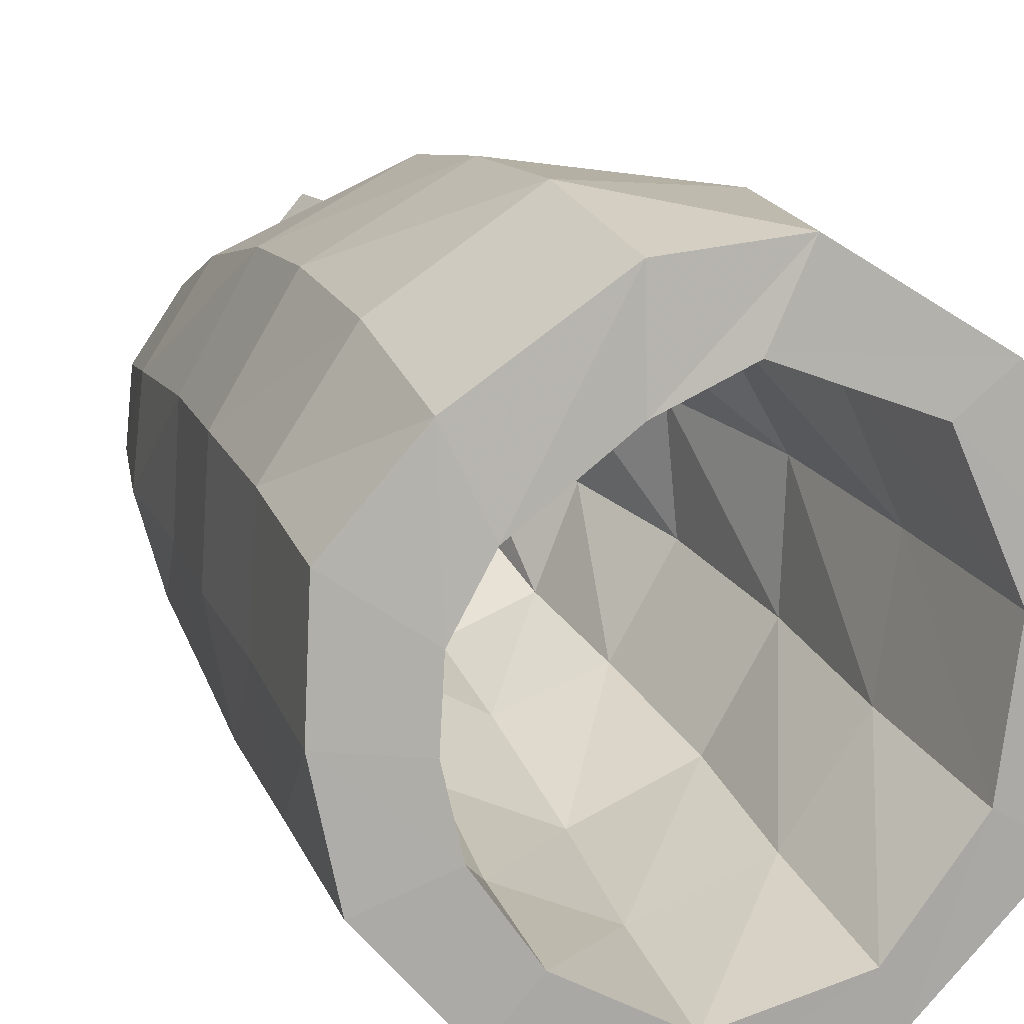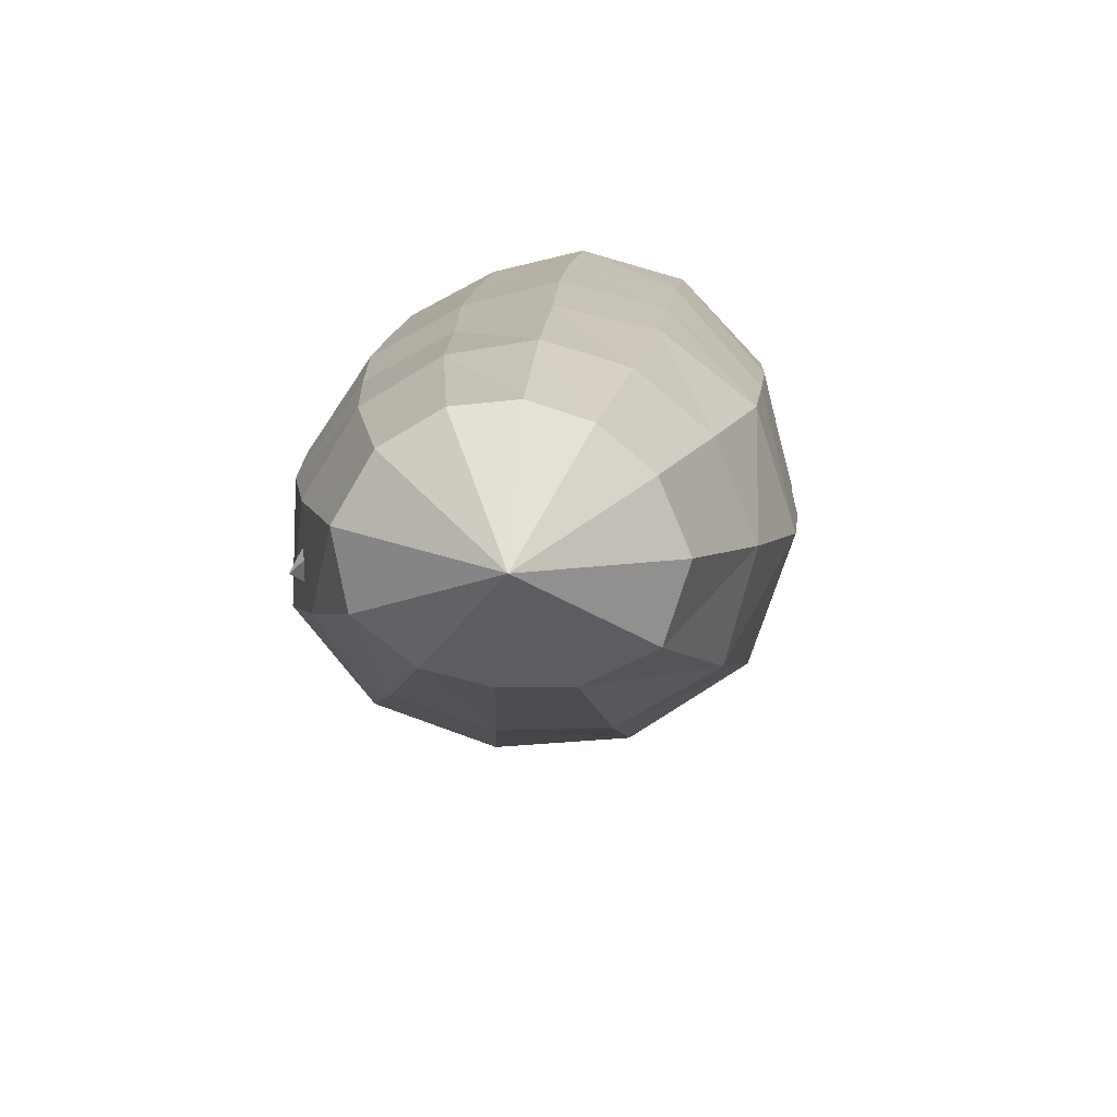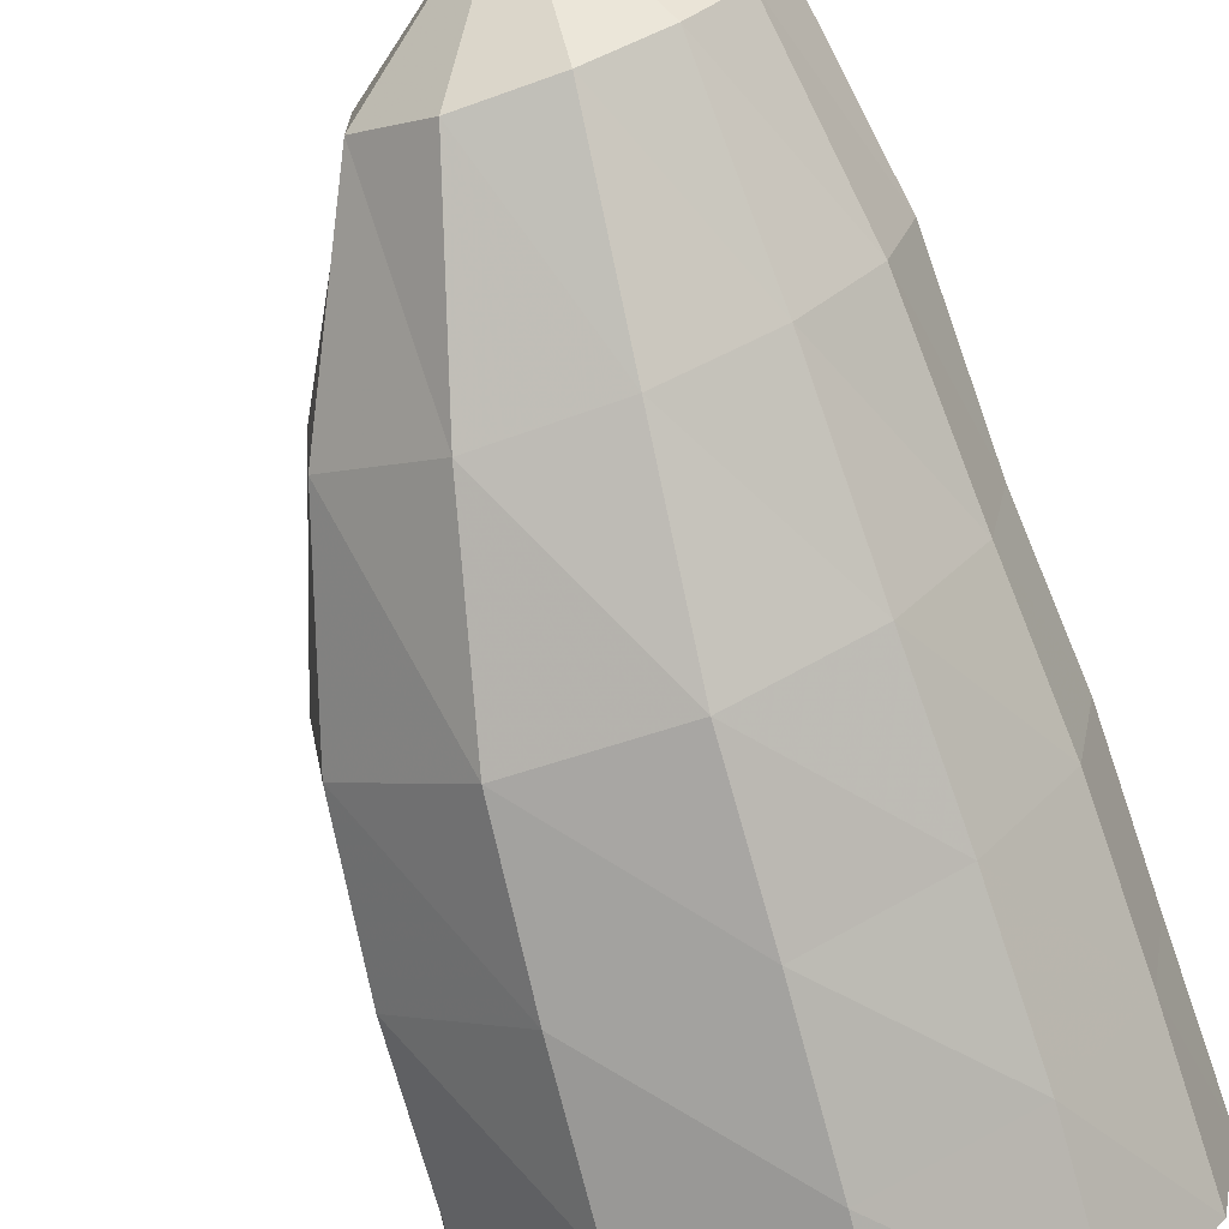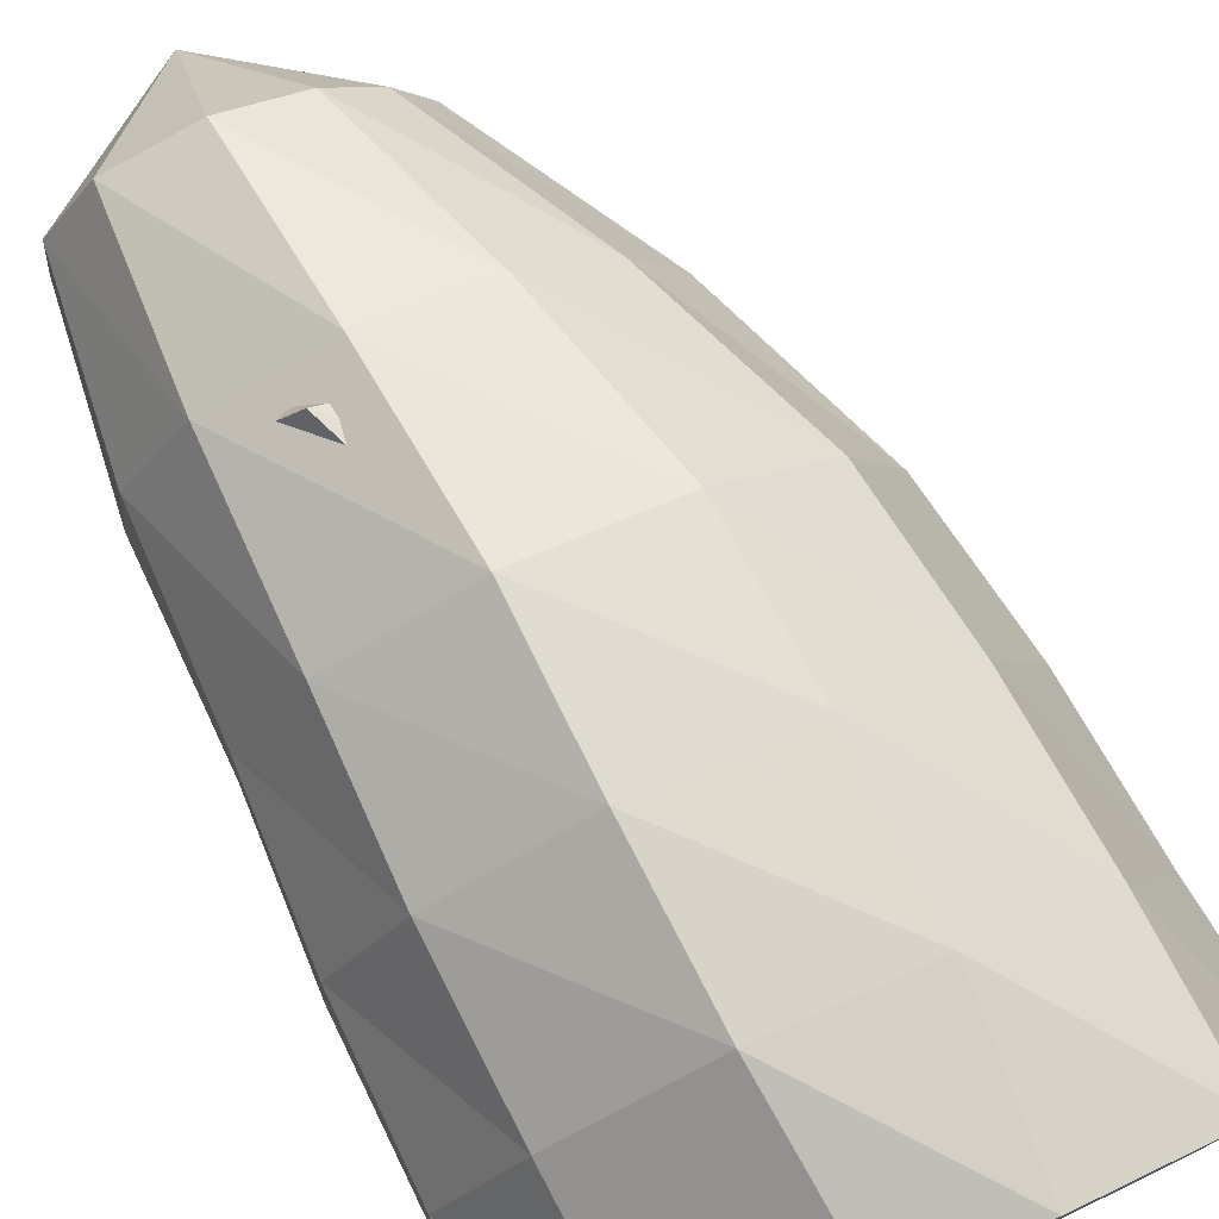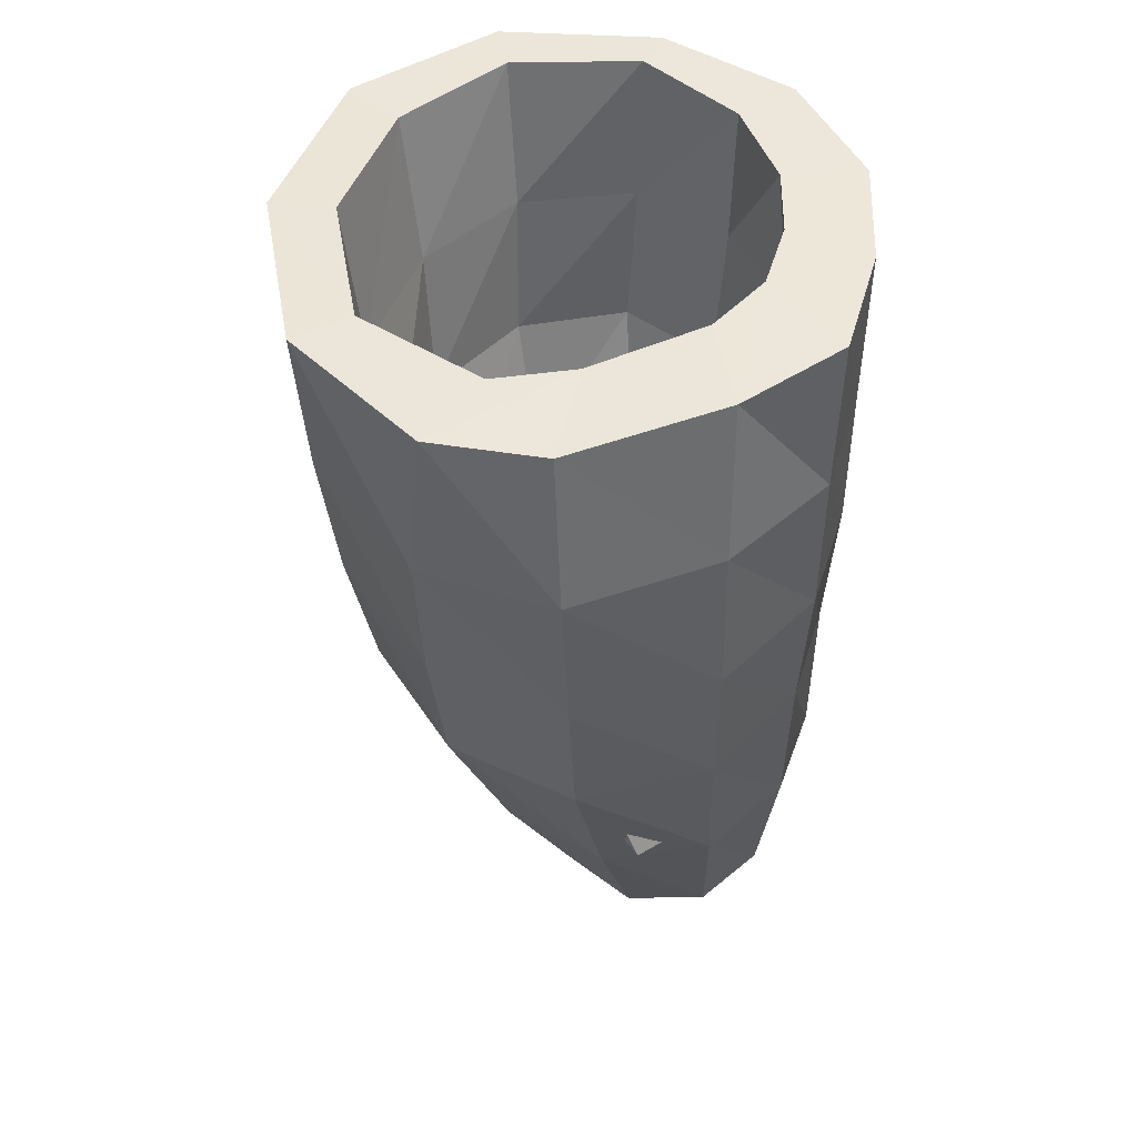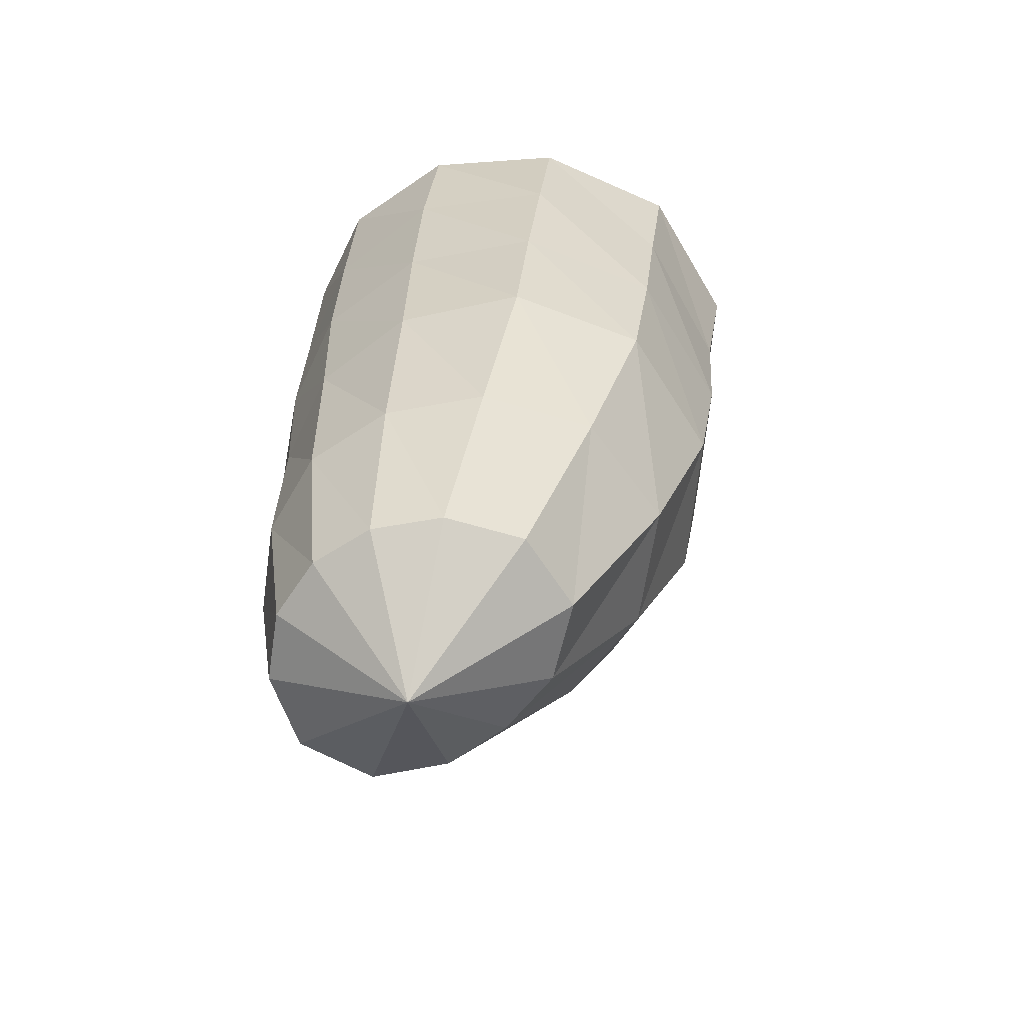
<metadata>
{"format":"obj","ext":"obj","renderer":"f3d","projection":"perspective","resolution":1024,"background":"white","views":[{"elev":12.0,"azim":163.6,"up":"+Z"},{"elev":-77.3,"azim":115.3,"up":"+Y"},{"elev":-72.7,"azim":19.8,"up":"+Z"},{"elev":79.2,"azim":155.0,"up":"+Z"},{"elev":50.7,"azim":13.7,"up":"+Y"},{"elev":-64.3,"azim":166.0,"up":"+Y"}]}
</metadata>
<code>
v -0.7816 -0.9205 1.321
v -1.43 -0.8695 1.638
v -2.553 -0.8695 1.231
v -3.045 -0.8695 0.1157
v -2.879 -0.8695 -1.041
v -2.201 -0.8695 -1.931
v -1.106 -0.8695 -2.219
v -0.205 -0.8695 -1.741
v 0.2589 -0.8695 -1.084
v 0.4046 -0.8695 -0.4673
v 0.3708 -0.8695 0.1411
v 0.06678 -0.8695 0.6935
v -0.3599 -2.186 1.452
v -1.232 -2.101 1.792
v -2.324 -2.101 1.428
v -2.814 -2.101 0.356
v -2.649 -2.101 -0.7448
v -2.051 -2.101 -1.615
v -1.071 -2.101 -1.984
v -0.1984 -2.101 -1.616
v 0.3991 -2.101 -1.063
v 0.5456 -2.101 -0.384
v 0.5489 -2.101 0.2644
v 0.26 -2.101 0.9004
v -0.229 -3.417 1.589
v -1.038 -3.332 1.946
v -2.014 -3.332 1.544
v -2.556 -3.332 0.5932
v -2.512 -3.332 -0.4708
v -1.998 -3.332 -1.352
v -1.088 -3.332 -1.762
v -0.2401 -3.332 -1.395
v 0.3593 -3.332 -0.936
v 0.5428 -3.332 -0.2958
v 0.6632 -3.332 0.3588
v 0.4329 -3.332 1.081
v 0.0003087 -4.648 1.557
v -0.6957 -4.474 1.908
v -1.542 -4.474 1.553
v -2.128 -4.474 0.7987
v -2.221 -4.474 -0.1804
v -1.746 -4.474 -1.003
v -0.9217 -4.474 -1.304
v -0.2168 -4.474 -0.9335
v 0.3042 -4.474 -0.6479
v 0.5237 -4.474 -0.1443
v 0.7015 -4.474 0.4274
v 0.5608 -4.474 1.123
v 0.2166 -5.534 1.544
v -0.445 -5.359 1.92
v -1.172 -5.359 1.531
v -1.631 -5.359 0.8663
v -1.801 -5.359 0.06491
v -1.492 -5.359 -0.7012
v -0.7964 -5.359 -0.9956
v -0.1802 -5.359 -0.6904
v 0.2698 -5.359 -0.4789
v 0.4897 -5.359 -0.05669
v 0.6459 -5.359 0.4576
v 0.6069 -5.359 1.109
v 0.3919 -6.419 1.408
v -0.07349 -6.245 2.026
v -0.672 -6.245 1.567
v -0.949 -6.245 1.024
v -1.158 -6.245 0.4976
v -1.151 -6.245 -0.1499
v -0.7201 -6.245 -0.5568
v -0.1416 -6.245 -0.2643
v 0.1936 -6.245 -0.1372
v 0.4804 -6.245 0.08721
v 0.607 -6.245 0.5241
v 0.6432 -6.245 1.081
v 0.3964 -6.882 0.6612
v -0.7763 -0.9594 2.201
v -1.753 -0.9048 2.318
v -2.982 -0.8953 1.568
v -3.602 -0.8943 0.167
v -3.382 -0.8937 -1.326
v -2.389 -0.8894 -2.339
v -1.02 -0.8871 -2.584
v 0.1856 -0.8965 -2.193
v 0.9338 -0.9034 -1.343
v 1.14 -0.9071 -0.3707
v 1.095 -0.9136 0.6323
v 0.405 -0.9182 1.405
v -0.6509 -2.302 2.497
v -1.847 -2.277 2.415
v -2.905 -2.264 1.549
v -3.424 -2.26 0.1944
v -3.196 -2.259 -1.239
v -2.242 -2.257 -2.268
v -0.9011 -2.258 -2.543
v 0.2819 -2.263 -2.075
v 0.9725 -2.269 -1.185
v 1.154 -2.274 -0.2092
v 1.099 -2.281 0.7981
v 0.4761 -2.29 1.737
v -0.591 -3.644 2.51
v -1.822 -3.632 2.313
v -2.797 -3.623 1.445
v -3.3 -3.618 0.1597
v -3.094 -3.616 -1.247
v -2.106 -3.615 -2.228
v -0.7918 -3.617 -2.428
v 0.3106 -3.621 -1.92
v 0.9858 -3.626 -1.087
v 1.175 -3.631 -0.1254
v 1.111 -3.636 0.8825
v 0.5252 -3.641 1.868
v -0.5615 -4.982 2.399
v -1.743 -4.976 2.131
v -2.619 -4.97 1.284
v -3.077 -4.966 0.1016
v -2.891 -4.964 -1.213
v -1.943 -4.964 -2.127
v -0.7016 -4.966 -2.285
v 0.3136 -4.97 -1.779
v 0.9298 -4.974 -0.9922
v 1.104 -4.977 -0.08696
v 1.049 -4.98 0.8706
v 0.5093 -4.982 1.828
v -0.4245 -6.568 1.942
v -1.369 -6.565 1.648
v -2.051 -6.563 0.96
v -2.466 -6.56 0.0303
v -2.367 -6.558 -1.072
v -1.522 -6.558 -1.785
v -0.4975 -6.56 -1.839
v 0.3249 -6.563 -1.464
v 0.8828 -6.565 -0.8496
v 1.107 -6.567 -0.06854
v 1.017 -6.568 0.7819
v 0.5024 -6.569 1.573
v -0.2706 -8.145 1.35
v -0.8994 -8.145 1.047
v -1.307 -8.144 0.5609
v -1.583 -8.142 -0.03177
v -1.575 -8.141 -0.7755
v -1.02 -8.141 -1.295
v -0.2995 -8.142 -1.326
v 0.2829 -8.143 -1.067
v 0.6899 -8.144 -0.6342
v 0.8924 -8.145 -0.06877
v 0.832 -8.145 0.5753
v 0.4331 -8.145 1.164
v -0.3201 -9.087 -0.04537
f 73 61 62
f 73 62 63
f 73 63 64
f 73 64 65
f 73 65 66
f 73 66 67
f 73 67 68
f 73 68 69
f 73 69 70
f 73 70 71
f 73 71 72
f 73 72 61
f 61 49 50
f 61 50 62
f 62 50 51
f 62 51 63
f 63 51 52
f 63 52 64
f 64 52 53
f 64 53 65
f 65 53 54
f 65 54 66
f 66 54 55
f 66 55 67
f 67 55 56
f 67 56 68
f 68 56 57
f 68 57 69
f 69 57 58
f 69 58 70
f 70 58 59
f 70 59 71
f 71 59 60
f 71 60 72
f 72 60 49
f 72 49 61
f 49 37 38
f 49 38 50
f 50 38 39
f 50 39 51
f 51 39 40
f 51 40 52
f 52 40 41
f 52 41 53
f 53 41 42
f 53 42 54
f 54 42 43
f 54 43 55
f 55 43 44
f 55 44 56
f 56 44 45
f 56 45 57
f 57 45 46
f 57 46 58
f 58 46 47
f 58 47 59
f 59 47 48
f 59 48 60
f 60 48 37
f 60 37 49
f 37 25 26
f 37 26 38
f 38 26 27
f 38 27 39
f 39 27 28
f 39 28 40
f 40 28 29
f 40 29 41
f 41 29 30
f 41 30 42
f 42 30 31
f 42 31 43
f 43 31 32
f 43 32 44
f 44 32 33
f 44 33 45
f 45 33 34
f 45 34 46
f 46 34 35
f 46 35 47
f 47 35 36
f 47 36 48
f 48 36 25
f 48 25 37
f 25 13 14
f 25 14 26
f 26 14 15
f 26 15 27
f 27 15 16
f 27 16 28
f 28 16 17
f 28 17 29
f 29 17 18
f 29 18 30
f 30 18 19
f 30 19 31
f 31 19 20
f 31 20 32
f 32 20 21
f 32 21 33
f 33 21 22
f 33 22 34
f 34 22 23
f 34 23 35
f 35 23 24
f 35 24 36
f 36 24 13
f 36 13 25
f 13 1 2
f 13 2 14
f 14 2 3
f 14 3 15
f 15 3 4
f 15 4 16
f 16 4 5
f 16 5 17
f 17 5 6
f 17 6 18
f 18 6 7
f 18 7 19
f 19 7 8
f 19 8 20
f 20 8 9
f 20 9 21
f 21 9 10
f 21 10 22
f 22 10 11
f 22 11 23
f 23 11 12
f 23 12 24
f 24 12 1
f 24 1 13
f 146 134 135
f 146 135 136
f 146 136 137
f 146 137 138
f 146 138 139
f 146 139 140
f 146 140 141
f 146 141 142
f 146 142 143
f 146 143 144
f 146 144 145
f 146 145 134
f 134 122 123
f 134 123 135
f 135 123 124
f 135 124 136
f 136 124 125
f 136 125 137
f 137 125 126
f 137 126 138
f 138 126 127
f 138 127 139
f 139 127 128
f 139 128 140
f 140 128 129
f 140 129 141
f 141 129 130
f 141 130 142
f 142 130 131
f 142 131 143
f 143 131 132
f 143 132 144
f 144 132 133
f 144 133 145
f 145 133 122
f 145 122 134
f 122 110 111
f 122 111 123
f 123 111 112
f 123 112 124
f 124 112 113
f 124 113 125
f 125 113 114
f 125 114 126
f 126 114 115
f 126 115 127
f 127 115 116
f 127 116 128
f 128 116 117
f 128 117 129
f 129 117 118
f 129 118 130
f 130 118 119
f 130 119 131
f 131 119 120
f 131 120 132
f 132 120 121
f 132 121 133
f 133 121 110
f 133 110 122
f 110 98 99
f 110 99 111
f 111 99 100
f 111 100 112
f 112 100 101
f 112 101 113
f 113 101 102
f 113 102 114
f 114 102 103
f 114 103 115
f 115 103 104
f 115 104 116
f 116 104 105
f 116 105 117
f 117 105 106
f 117 106 118
f 118 106 107
f 118 107 119
f 119 107 108
f 119 108 120
f 120 108 109
f 120 109 121
f 121 109 98
f 121 98 110
f 98 86 87
f 98 87 99
f 99 87 88
f 99 88 100
f 100 88 89
f 100 89 101
f 101 89 90
f 101 90 102
f 102 90 91
f 102 91 103
f 103 91 92
f 103 92 104
f 104 92 93
f 104 93 105
f 105 93 94
f 105 94 106
f 106 94 95
f 106 95 107
f 107 95 96
f 107 96 108
f 108 96 97
f 108 97 109
f 109 97 86
f 109 86 98
f 86 74 75
f 86 75 87
f 87 75 76
f 87 76 88
f 88 76 77
f 88 77 89
f 89 77 78
f 89 78 90
f 90 78 79
f 90 79 91
f 91 79 80
f 91 80 92
f 92 80 81
f 92 81 93
f 93 81 82
f 93 82 94
f 94 82 83
f 94 83 95
f 95 83 84
f 95 84 96
f 96 84 85
f 96 85 97
f 97 85 74
f 97 74 86
f 1 75 74
f 1 2 75
f 2 76 75
f 2 3 76
f 3 77 76
f 3 4 77
f 4 78 77
f 4 5 78
f 5 79 78
f 5 6 79
f 6 80 79
f 6 7 80
f 7 81 80
f 7 8 81
f 8 82 81
f 8 9 82
f 9 83 82
f 9 10 83
f 10 84 83
f 10 11 84
f 11 85 84
f 11 12 85
f 12 74 85
f 12 1 74

</code>
